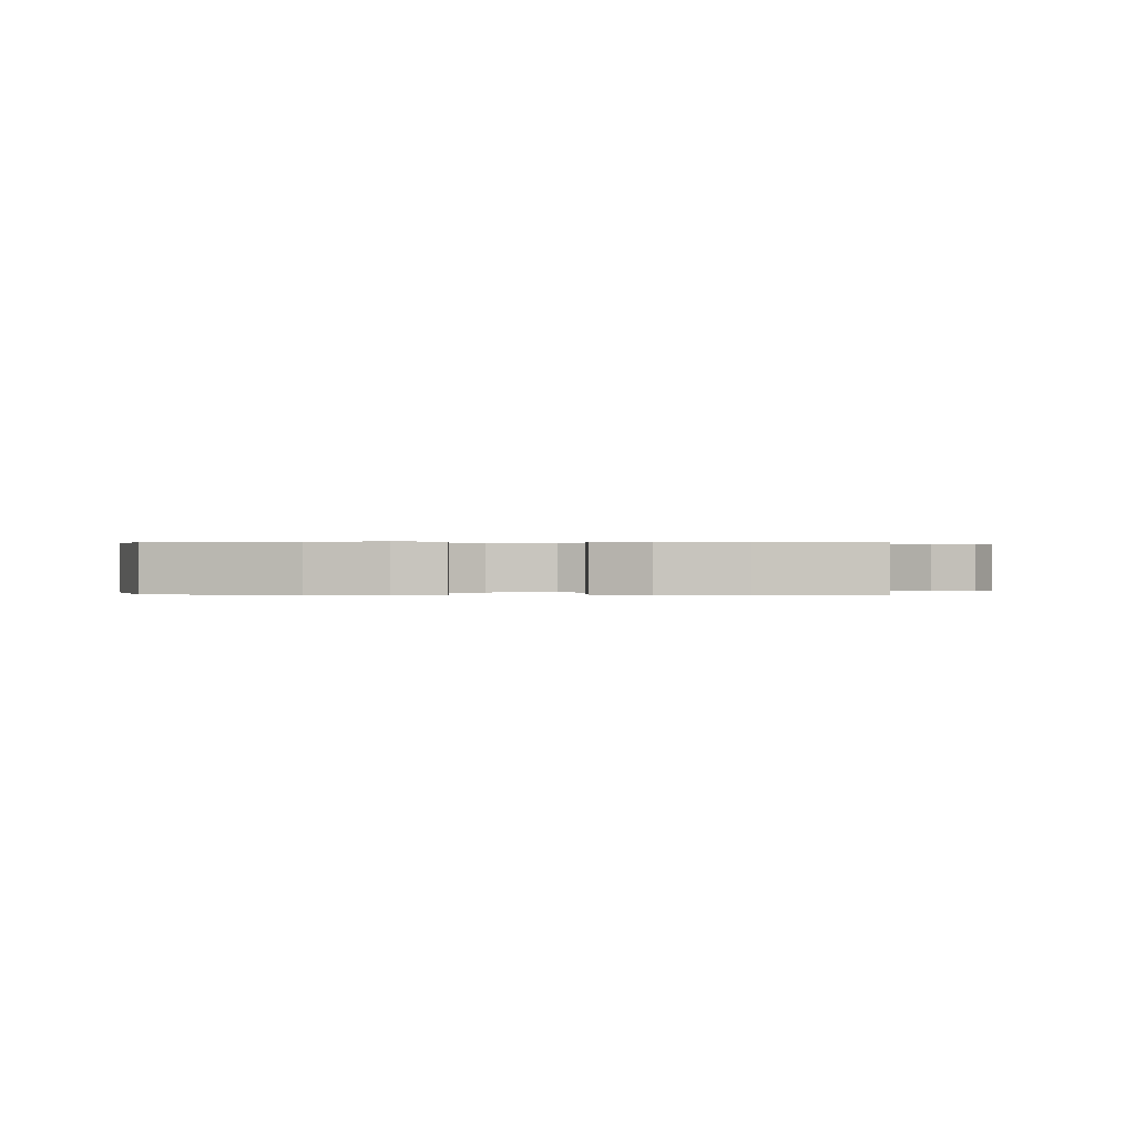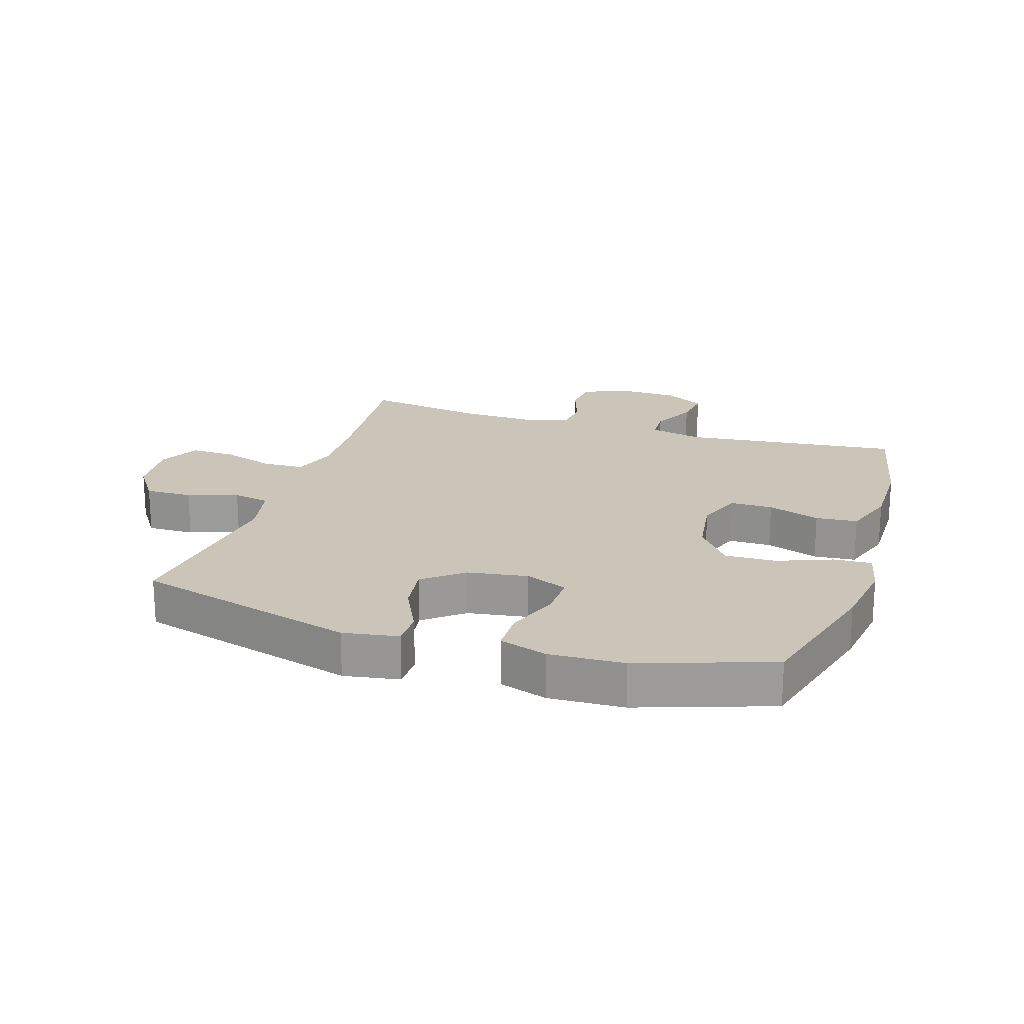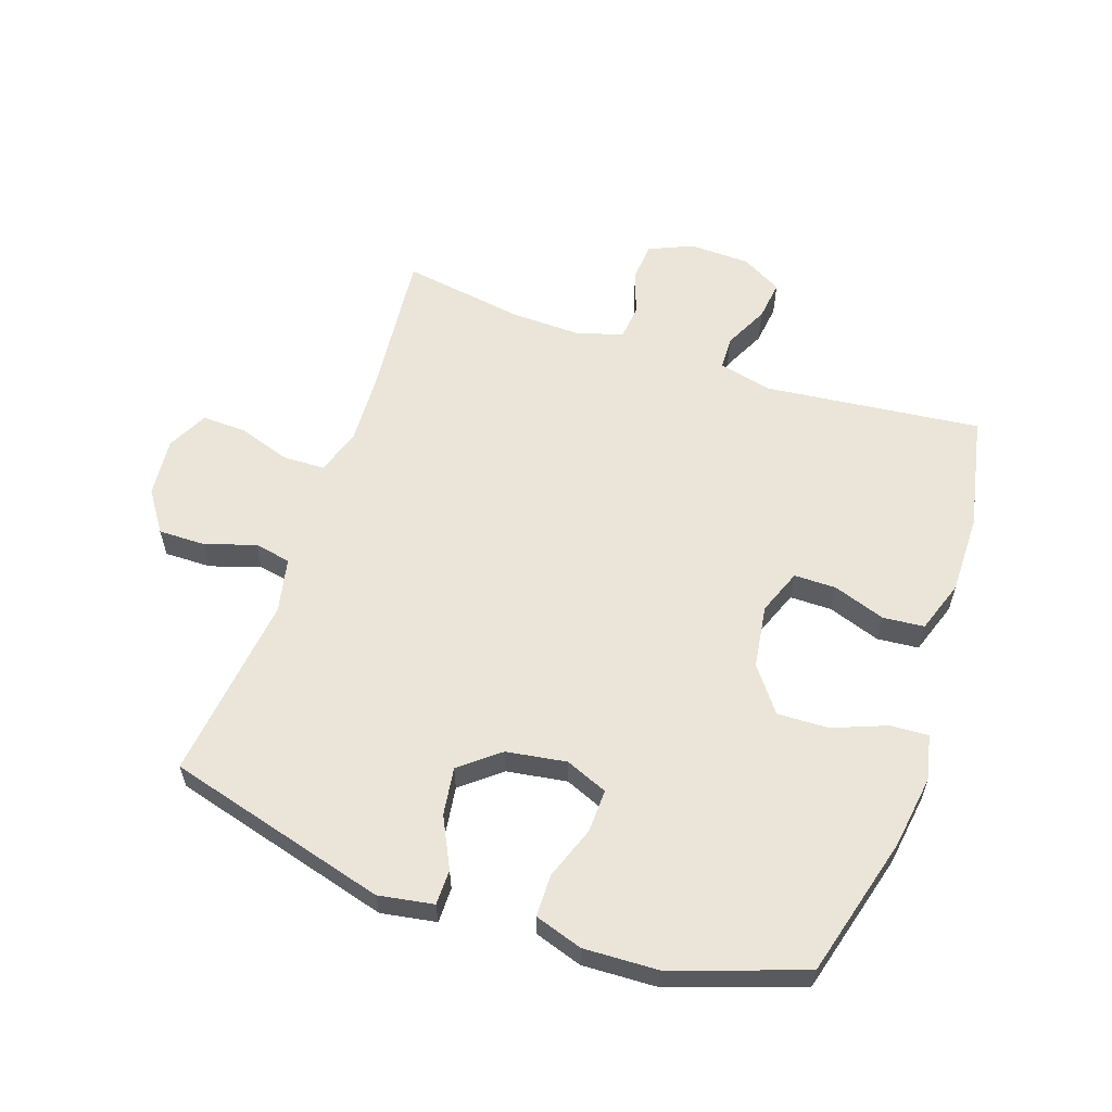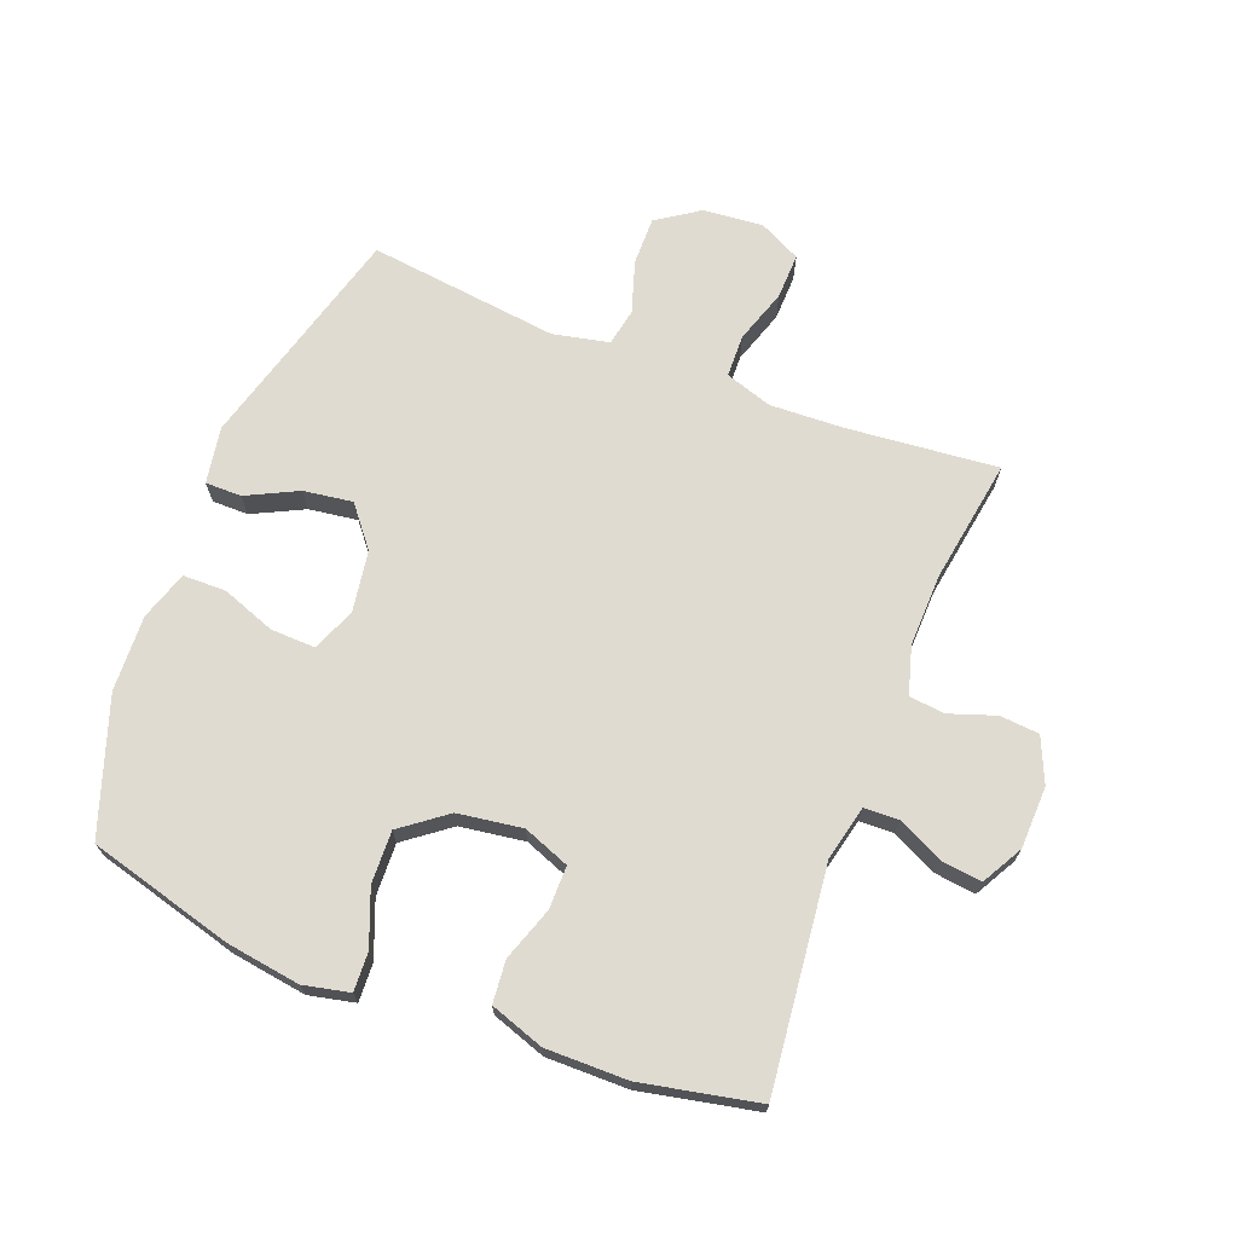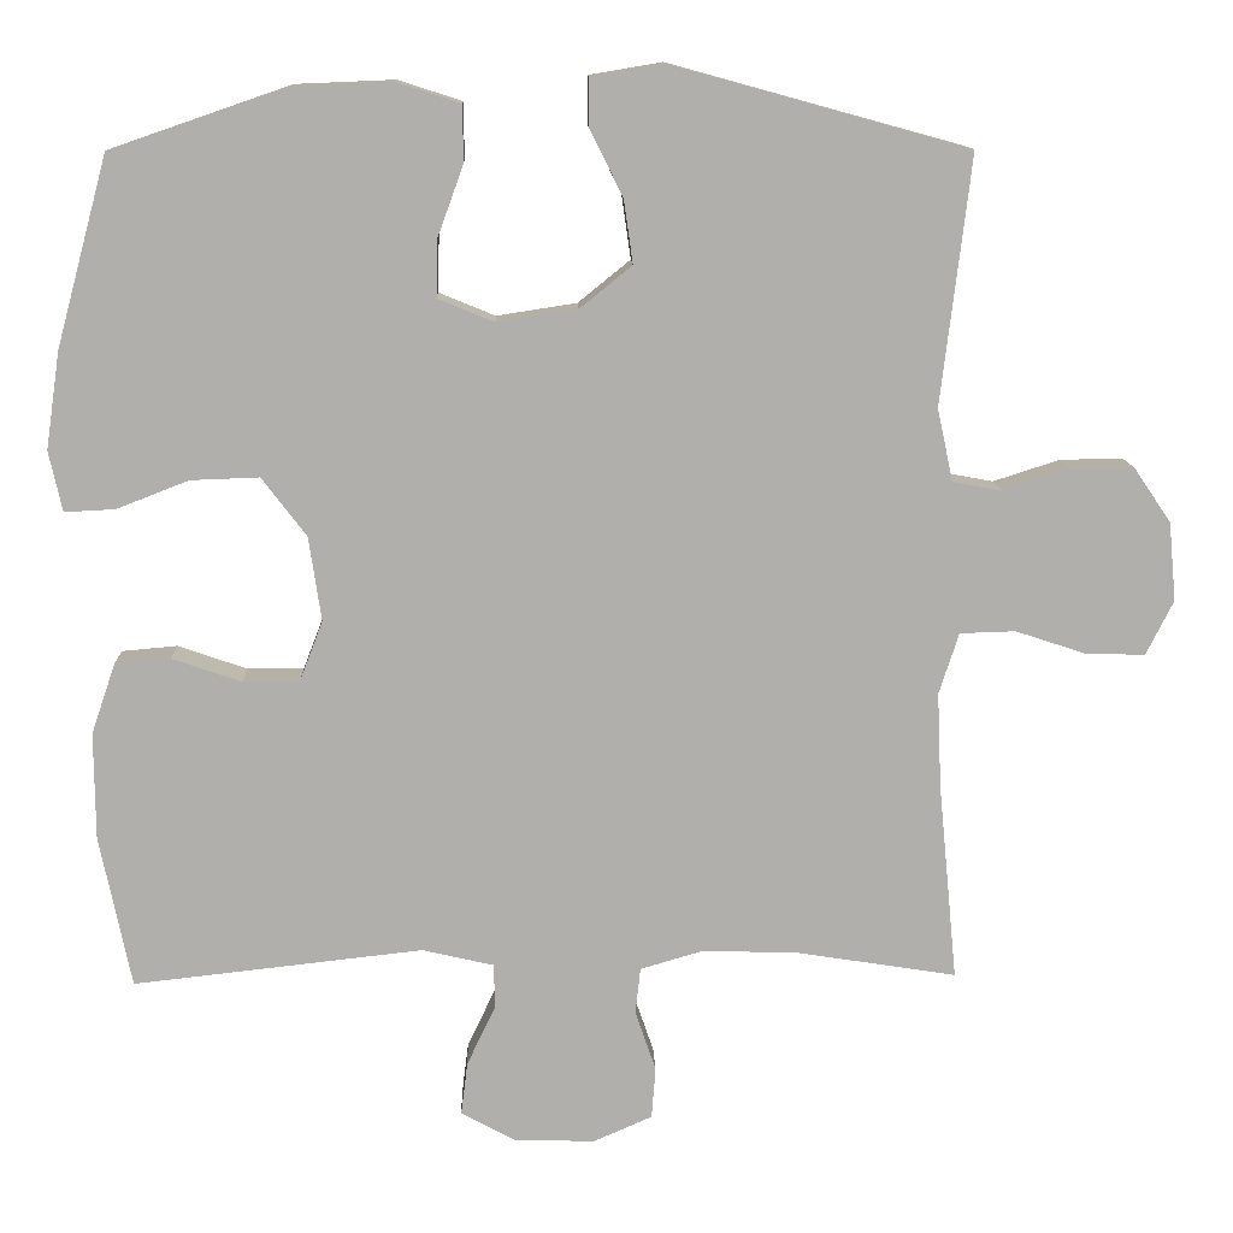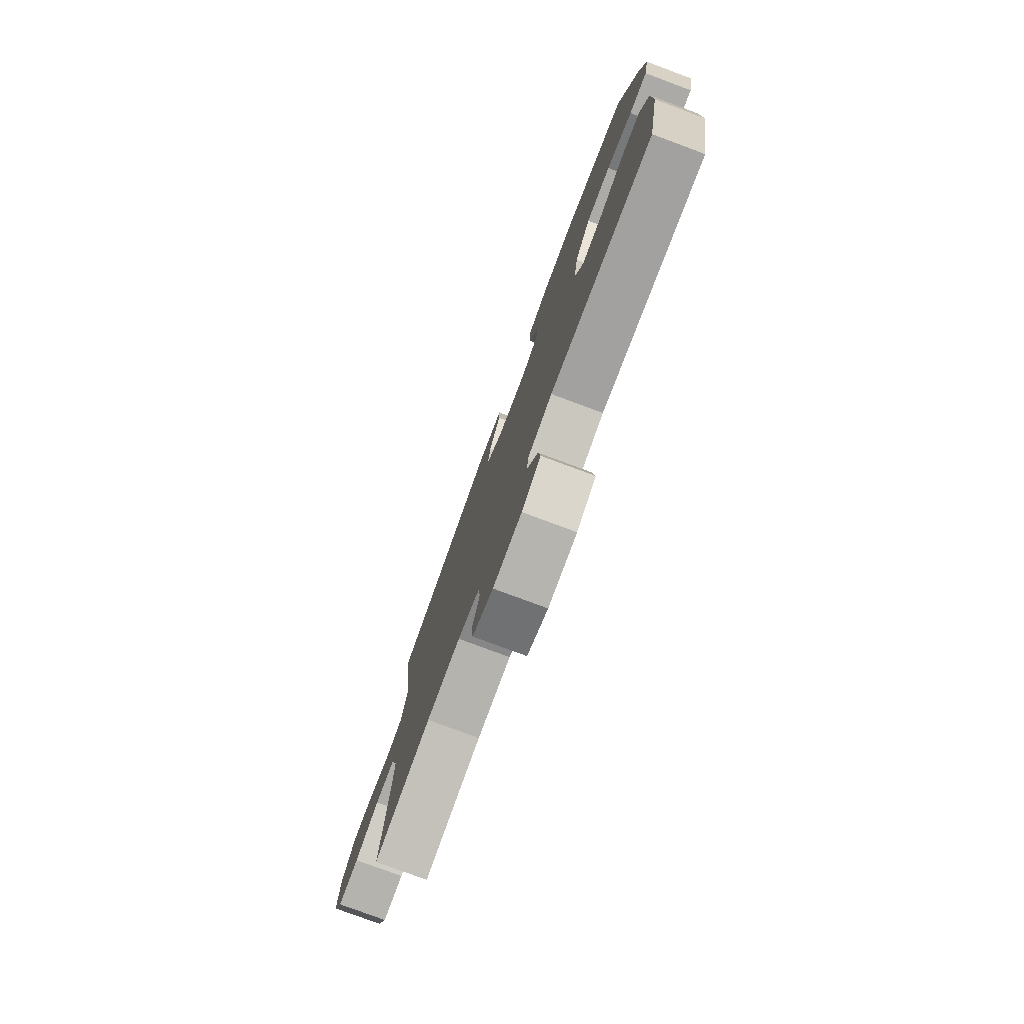
<metadata>
{"format":"obj","ext":"obj","renderer":"f3d","projection":"perspective","resolution":1024,"background":"white","views":[{"elev":0.1,"azim":91.7,"up":"+Y"},{"elev":20.4,"azim":17.8,"up":"+Y"},{"elev":59.2,"azim":18.9,"up":"+Y"},{"elev":69.8,"azim":111.2,"up":"+Y"},{"elev":11.9,"azim":178.1,"up":"+Z"},{"elev":-78.6,"azim":69.6,"up":"+Z"}]}
</metadata>
<code>
v 0.5 0.07 0.5
v 0.562 0.07 0.271
v 0.579 0.07 0.154
v 0.563 0.07 0.081
v 0.502 0.07 0.084
v 0.415 0.07 0.118
v 0.332 0.07 0.121
v 0.278 0.07 0.05
v 0.263 0.07 -0.052
v 0.291 0.07 -0.125
v 0.359 0.07 -0.125
v 0.443 0.07 -0.096
v 0.51 0.07 -0.102
v 0.539 0.07 -0.187
v 0.538 0.07 -0.316
v 0.5 0.07 -0.5
v 0.15 0.07 -0.461
v 0.064 0.07 -0.481
v 0.062 0.07 -0.535
v 0.097 0.07 -0.607
v 0.105 0.07 -0.671
v 0.04 0.07 -0.707
v -0.058 0.07 -0.71
v -0.129 0.07 -0.679
v -0.134 0.07 -0.617
v -0.109 0.07 -0.544
v -0.115 0.07 -0.488
v -0.19 0.07 -0.466
v -0.305 0.07 -0.469
v -0.5 0.07 -0.5
v -0.477 0.07 -0.261
v -0.472 0.07 -0.146
v -0.496 0.07 -0.072
v -0.563 0.07 -0.07
v -0.648 0.07 -0.098
v -0.72 0.07 -0.1
v -0.753 0.07 -0.034
v -0.744 0.07 0.061
v -0.699 0.07 0.127
v -0.623 0.07 0.126
v -0.542 0.07 0.1
v -0.483 0.07 0.111
v -0.464 0.07 0.199
v -0.5 0.07 0.5
v -0.143 0.07 0.598
v -0.054 0.07 0.583
v -0.054 0.07 0.526
v -0.094 0.07 0.445
v -0.105 0.07 0.368
v -0.042 0.07 0.317
v 0.055 0.07 0.302
v 0.123 0.07 0.33
v 0.121 0.07 0.4
v 0.09 0.07 0.485
v 0.091 0.07 0.553
v 0.168 0.07 0.578
v 0.288 0.07 0.573
v 0.5 0 0.5
v 0.562 0 0.271
v 0.579 0 0.154
v 0.563 0 0.081
v 0.502 0 0.084
v 0.415 0 0.118
v 0.332 0 0.121
v 0.278 0 0.05
v 0.263 0 -0.052
v 0.291 0 -0.125
v 0.359 0 -0.125
v 0.443 0 -0.096
v 0.51 0 -0.102
v 0.539 0 -0.187
v 0.538 0 -0.316
v 0.5 0 -0.5
v 0.15 0 -0.461
v 0.064 0 -0.481
v 0.062 0 -0.535
v 0.097 0 -0.607
v 0.105 0 -0.671
v 0.04 0 -0.707
v -0.058 0 -0.71
v -0.129 0 -0.679
v -0.134 0 -0.617
v -0.109 0 -0.544
v -0.115 0 -0.488
v -0.19 0 -0.466
v -0.305 0 -0.469
v -0.5 0 -0.5
v -0.477 0 -0.261
v -0.472 0 -0.146
v -0.496 0 -0.072
v -0.563 0 -0.07
v -0.648 0 -0.098
v -0.72 0 -0.1
v -0.753 0 -0.034
v -0.744 0 0.061
v -0.699 0 0.127
v -0.623 0 0.126
v -0.542 0 0.1
v -0.483 0 0.111
v -0.464 0 0.199
v -0.5 0 0.5
v -0.143 0 0.598
v -0.054 0 0.583
v -0.054 0 0.526
v -0.094 0 0.445
v -0.105 0 0.368
v -0.042 0 0.317
v 0.055 0 0.302
v 0.123 0 0.33
v 0.121 0 0.4
v 0.09 0 0.485
v 0.091 0 0.553
v 0.168 0 0.578
v 0.288 0 0.573
f 4 5 6
f 3 4 6
f 2 3 6
f 1 2 6
f 57 1 6
f 56 57 6
f 55 56 6
f 54 55 6
f 53 54 6
f 52 53 6 7
f 51 52 7 8
f 50 51 8 9
f 49 50 9 10
f 46 47 48
f 45 46 48
f 44 45 48
f 43 44 48
f 42 43 48 49
f 39 40 41
f 38 39 41
f 37 38 41
f 36 37 41
f 35 36 41
f 34 35 41
f 33 34 41 42
f 42 49 10
f 33 42 10
f 32 33 10
f 29 30 31
f 32 10 11
f 31 32 11
f 29 31 11
f 28 29 11
f 24 25 26
f 23 24 26
f 22 23 26
f 21 22 26
f 20 21 26
f 19 20 26
f 18 19 26 27
f 13 14 15
f 12 13 15
f 11 12 15
f 28 11 15
f 27 28 15
f 18 27 15
f 17 18 15
f 15 16 17
f 63 62 61
f 63 61 60
f 63 60 59
f 63 59 58
f 63 58 114
f 63 114 113
f 63 113 112
f 63 112 111
f 63 111 110
f 64 63 110 109
f 65 64 109 108
f 66 65 108 107
f 67 66 107 106
f 105 104 103
f 105 103 102
f 105 102 101
f 105 101 100
f 106 105 100 99
f 98 97 96
f 98 96 95
f 98 95 94
f 98 94 93
f 98 93 92
f 98 92 91
f 99 98 91 90
f 67 106 99
f 67 99 90
f 67 90 89
f 88 87 86
f 68 67 89
f 68 89 88
f 68 88 86
f 68 86 85
f 83 82 81
f 83 81 80
f 83 80 79
f 83 79 78
f 83 78 77
f 83 77 76
f 84 83 76 75
f 72 71 70
f 72 70 69
f 72 69 68
f 72 68 85
f 72 85 84
f 72 84 75
f 72 75 74
f 74 73 72
f 1 58 59 2
f 2 59 60 3
f 3 60 61 4
f 4 61 62 5
f 5 62 63 6
f 6 63 64 7
f 7 64 65 8
f 8 65 66 9
f 9 66 67 10
f 10 67 68 11
f 11 68 69 12
f 12 69 70 13
f 13 70 71 14
f 14 71 72 15
f 15 72 73 16
f 16 73 74 17
f 17 74 75 18
f 18 75 76 19
f 19 76 77 20
f 20 77 78 21
f 21 78 79 22
f 22 79 80 23
f 23 80 81 24
f 24 81 82 25
f 25 82 83 26
f 26 83 84 27
f 27 84 85 28
f 28 85 86 29
f 29 86 87 30
f 30 87 88 31
f 31 88 89 32
f 32 89 90 33
f 33 90 91 34
f 34 91 92 35
f 35 92 93 36
f 36 93 94 37
f 37 94 95 38
f 38 95 96 39
f 39 96 97 40
f 40 97 98 41
f 41 98 99 42
f 42 99 100 43
f 43 100 101 44
f 44 101 102 45
f 45 102 103 46
f 46 103 104 47
f 47 104 105 48
f 48 105 106 49
f 49 106 107 50
f 50 107 108 51
f 51 108 109 52
f 52 109 110 53
f 53 110 111 54
f 54 111 112 55
f 55 112 113 56
f 56 113 114 57
f 57 114 58 1

</code>
